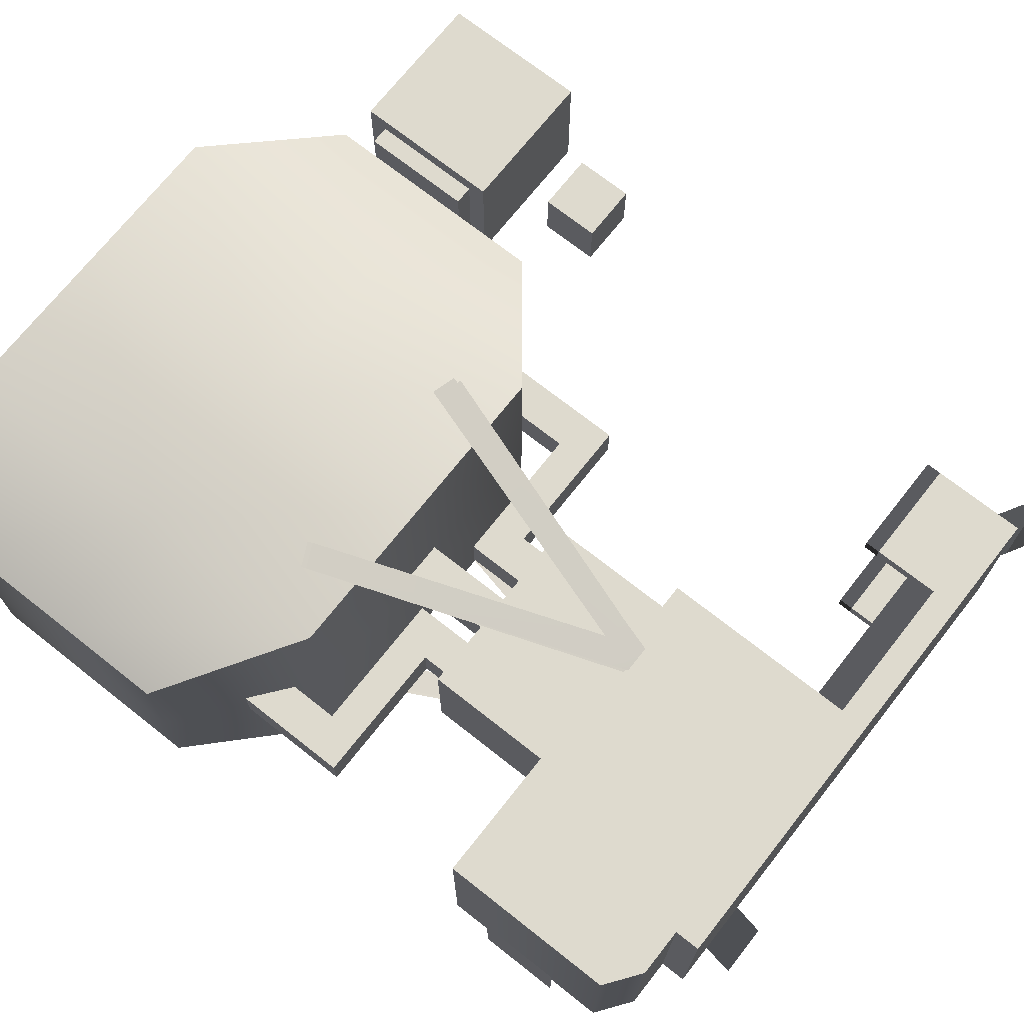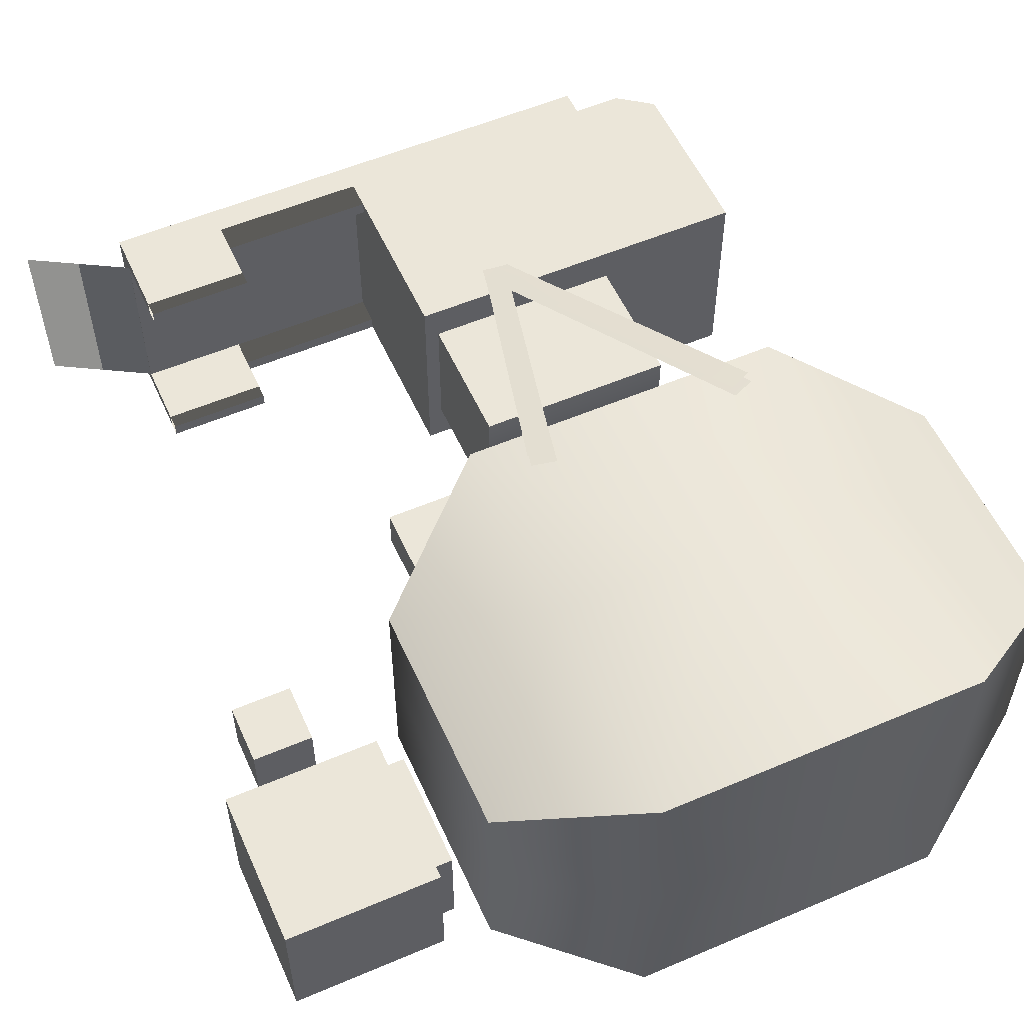
<metadata>
{"format":"obj","ext":"obj","renderer":"f3d","projection":"perspective","resolution":1024,"background":"white","views":[{"elev":71.3,"azim":128.3,"up":"+Y"},{"elev":55.6,"azim":-24.1,"up":"+Y"}]}
</metadata>
<code>
g royale _airship2_lod2
v 10.5 6.762 8.888
v 4.357 6.762 8.888
v 4.357 6.762 1.477
v 10.5 6.762 1.477
v -1.781 6.762 1.477
v -1.781 6.762 8.888
v 4.357 6.762 1.477
v -1.781 6.762 1.477
v -1.781 -0.01602 1.477
v 4.357 -0.01602 1.477
v -1.781 -6.762 1.477
v 4.357 -6.762 1.477
v -1.781 6.762 17.49
v -1.781 6.762 8.888
v 4.357 6.762 8.888
v 4.357 6.762 17.49
v 10.5 6.762 8.888
v 10.5 6.762 17.49
v 4.357 -0.01602 17.49
v 4.357 -6.762 17.49
v -1.781 -6.762 17.49
v -1.781 -0.01602 17.49
v -1.781 6.762 17.49
v 4.357 6.762 17.49
v 4.357 -0.01602 1.477
v 4.357 -6.762 1.477
v 10.5 -6.762 1.477
v 10.5 -0.016 1.477
v 10.5 6.762 1.477
v 4.357 6.762 1.477
v 10.5 -0.01599 17.49
v 10.5 -6.762 17.49
v 4.357 -6.762 17.49
v 4.357 -0.01602 17.49
v 4.357 6.762 17.49
v 10.5 6.762 17.49
v 10.5 -6.762 8.888
v 10.5 -6.762 1.477
v 4.357 -6.762 1.477
v 4.357 -6.762 8.888
v -1.781 -6.762 1.477
v -1.781 -6.762 8.888
v 4.357 -6.762 8.888
v -1.781 -6.762 8.888
v -1.781 -6.762 17.49
v 4.357 -6.762 17.49
v 10.5 -6.762 8.888
v 10.5 -6.762 17.49
v 15.44 -0.01601 14.28
v 15.44 4.431 14.28
v 15.44 4.431 9.59
v 15.44 -0.01602 9.59
v 15.44 -0.01602 9.59
v 15.44 4.431 9.59
v 15.44 4.431 5.353
v 15.44 -0.01601 5.353
v 15.44 -0.01601 14.28
v 15.44 -0.01602 9.59
v 15.44 -4.252 9.59
v 15.44 -4.252 14.28
v 15.44 -0.01602 9.59
v 15.44 -0.01601 5.353
v 15.44 -4.252 5.353
v 15.44 -4.252 9.59
v -6.714 -4.463 9.59
v -6.714 -4.463 14.28
v -1.781 -6.762 17.49
v -1.781 -6.762 8.888
v -6.714 4.22 14.28
v -1.781 6.762 17.49
v -1.781 -0.01602 17.49
v -6.714 -0.01602 14.28
v -1.781 -6.762 17.49
v -6.714 -4.463 14.28
v -1.781 6.762 8.888
v -1.781 6.762 17.49
v -6.714 4.22 14.28
v -6.714 4.22 9.59
v -1.781 6.762 1.477
v -6.714 4.22 5.353
v -6.714 -0.016 5.353
v -1.781 -0.01602 1.477
v -6.714 -4.463 5.353
v -1.781 -6.762 1.477
v 10.5 -6.762 17.49
v 15.44 -4.252 14.28
v 15.44 -4.252 9.59
v 10.5 -6.762 8.888
v 10.5 -0.01599 17.49
v 10.5 6.762 17.49
v 15.44 4.431 14.28
v 15.44 -0.01601 14.28
v 15.44 -4.252 14.28
v 10.5 -6.762 17.49
v 15.44 4.431 14.28
v 10.5 6.762 17.49
v 10.5 6.762 8.888
v 15.44 4.431 9.59
v 15.44 -0.01601 5.353
v 15.44 4.431 5.353
v 10.5 6.762 1.477
v 10.5 -0.016 1.477
v 10.5 -6.762 1.477
v 15.44 -4.252 5.353
v -6.714 -4.463 9.59
v -1.781 -6.762 8.888
v -1.781 -6.762 1.477
v -6.714 -4.463 5.353
v -1.781 6.762 8.888
v -6.714 4.22 9.59
v -6.714 4.22 5.353
v -1.781 6.762 1.477
v 10.5 -6.762 8.888
v 15.44 -4.252 9.59
v 15.44 -4.252 5.353
v 10.5 -6.762 1.477
v 15.44 4.431 9.59
v 10.5 6.762 8.888
v 10.5 6.762 1.477
v 15.44 4.431 5.353
v -6.714 -0.01602 14.28
v -6.714 -4.463 14.28
v -6.714 -4.463 9.59
v -6.714 -0.01601 9.59
v -6.714 -0.01601 9.59
v -6.714 -4.463 9.59
v -6.714 -4.463 5.353
v -6.714 -0.016 5.353
v -6.714 -0.01602 14.28
v -6.714 -0.01601 9.59
v -6.714 4.22 9.59
v -6.714 4.22 14.28
v -6.714 -0.01601 9.59
v -6.714 -0.016 5.353
v -6.714 4.22 5.353
v -6.714 4.22 9.59
v -12.86 -1.135 7.045
v -12.86 1.136 7.045
v -10.59 1.136 7.045
v -10.59 -1.135 7.045
v -12.86 -1.135 4.774
v -10.59 -1.135 4.774
v -10.59 1.136 4.774
v -12.86 1.136 4.774
v -12.86 -1.135 7.045
v -10.59 -1.135 7.045
v -10.59 -1.135 4.774
v -12.86 -1.135 4.774
v -10.59 -1.135 7.045
v -10.59 1.136 7.045
v -10.59 1.136 4.774
v -10.59 -1.135 4.774
v -10.59 1.136 7.045
v -12.86 1.136 7.045
v -12.86 1.136 4.774
v -10.59 1.136 4.774
v -12.86 1.136 7.045
v -12.86 -1.135 7.045
v -12.86 -1.135 4.774
v -12.86 1.136 4.774
v -8.739 2.627 14.78
v -8.739 -2.627 14.78
v -14.48 -2.627 14.78
v -14.48 2.627 14.78
v -14.48 -2.627 8.931
v -14.48 -2.627 14.78
v -8.739 -2.627 14.78
v -8.739 -2.627 8.931
v -14.48 2.627 8.931
v -14.48 2.627 14.78
v -14.48 -2.627 14.78
v -14.48 -2.627 8.931
v -8.739 -2.627 8.931
v -8.739 -2.627 14.78
v -8.739 2.627 14.78
v -8.739 2.627 8.931
v -8.739 -2.627 8.931
v -8.739 2.627 8.931
v -14.48 2.627 8.931
v -14.48 -2.627 8.931
v -14.48 2.627 8.931
v -8.739 2.627 8.931
v -8.739 2.627 14.78
v -14.48 2.627 14.78
v -8.739 -1.97 14.05
v -8.021 -1.97 14.05
v -8.021 -1.97 9.662
v -8.739 -1.97 9.662
v -8.739 -1.97 14.05
v -8.739 1.97 14.05
v -8.021 1.97 14.05
v -8.021 -1.97 14.05
v -8.021 1.97 14.05
v -8.739 1.97 14.05
v -8.739 1.97 9.662
v -8.021 1.97 9.662
v -8.739 -1.97 9.662
v -8.021 -1.97 9.662
v -8.021 1.97 9.662
v -8.739 1.97 9.662
v -8.021 -1.97 14.05
v -8.021 1.97 14.05
v -8.021 1.97 9.662
v -8.021 -1.97 9.662
v 4.398 -4.843 -7.943
v 4.398 -4.843 -10.01
v 2.335 -4.843 -10.01
v 2.335 -4.843 -7.943
v 12.01 -4.843 -7.943
v 12.01 -4.843 -10.01
v 9.95 -4.843 -10.01
v 9.95 -4.843 -7.943
v 2.335 4.798 -7.943
v 2.335 4.798 -10.01
v 4.398 4.798 -10.01
v 4.398 4.798 -7.943
v 9.95 4.798 -7.943
v 9.95 4.798 -10.01
v 12.01 4.798 -10.01
v 12.01 4.798 -7.943
v 8.393 -7.468 -17.13
v 6.344 -7.468 -17.13
v 6.344 -4.094 -13.76
v 8.393 -4.094 -13.76
v -13.4 -3.596 -17.06
v -13.4 3.404 -17.06
v -11.57 3.404 -16
v -11.57 -3.596 -16
v 0.04645 3.407 -13.84
v -5.764 3.407 -13.84
v -5.764 3.907 -13.84
v 0.04645 3.907 -13.84
v 0.04645 3.907 -13.84
v -5.764 3.907 -13.84
v -5.764 3.907 -14.92
v 0.04645 3.907 -14.92
v -5.764 3.407 -13.84
v 0.04645 3.407 -13.84
v 0.04645 3.407 -14.92
v -5.764 3.407 -14.92
v 0.04644 -4.093 -13.84
v -5.764 -4.093 -13.84
v -5.764 -3.593 -13.84
v 0.04644 -3.593 -13.84
v 0.04644 -3.593 -13.84
v -5.764 -3.593 -13.84
v -5.764 -3.593 -14.92
v 0.04644 -3.593 -14.92
v -5.764 -4.093 -13.84
v 0.04644 -4.093 -13.84
v 0.04644 -4.093 -14.92
v -5.764 -4.093 -14.92
v -5.764 3.407 -11.86
v -9.764 3.407 -11.86
v -9.764 3.907 -11.86
v -5.764 3.907 -11.86
v -5.764 3.407 -12.42
v -5.764 3.407 -11.86
v -5.764 3.907 -11.86
v -5.764 3.907 -12.42
v -5.764 3.907 -12.42
v -5.764 3.907 -11.86
v -9.764 3.907 -11.86
v -9.764 3.907 -12.42
v -9.764 3.907 -12.42
v -9.764 3.907 -11.86
v -9.764 3.407 -11.86
v -9.764 3.407 -12.42
v -9.764 3.407 -12.42
v -9.764 3.407 -11.86
v -5.764 3.407 -11.86
v -5.764 3.407 -12.42
v -5.764 -4.093 -11.86
v -9.764 -4.093 -11.86
v -9.764 -3.593 -11.86
v -5.764 -3.593 -11.86
v -5.764 -4.093 -12.42
v -5.764 -4.093 -11.86
v -5.764 -3.593 -11.86
v -5.764 -3.593 -12.42
v -5.764 -3.593 -12.42
v -5.764 -3.593 -11.86
v -9.764 -3.593 -11.86
v -9.764 -3.593 -12.42
v -9.764 -3.593 -12.42
v -9.764 -3.593 -11.86
v -9.764 -4.093 -11.86
v -9.764 -4.093 -12.42
v -9.764 -4.093 -12.42
v -9.764 -4.093 -11.86
v -5.764 -4.093 -11.86
v -5.764 -4.093 -12.42
v -9.748 -3.596 -14.95
v -11.57 -3.596 -16
v -11.57 3.404 -16
v -9.749 3.404 -14.95
v 14.03 -1.486 -12.35
v 14.03 -1.486 -9.357
v 14.03 1.514 -9.357
v 14.03 1.514 -12.35
v 8.065 2.521 -2.271
v 8.065 -2.562 -2.271
v 0.5977 -2.562 -2.271
v 0.5977 2.521 -2.271
v 8.065 -2.562 -2.271
v 8.065 2.521 -2.271
v 8.065 2.521 -7.35
v 8.065 -2.562 -7.35
v 8.065 2.521 -7.35
v 8.065 2.521 -2.271
v 0.5977 2.521 -2.271
v 0.5977 2.521 -7.35
v 0.5977 -2.562 -7.35
v 0.5977 -2.562 -2.271
v 8.065 -2.562 -2.271
v 8.065 -2.562 -7.35
v 0.5977 -2.562 -7.35
v 0.5977 2.521 -7.35
v 0.5977 2.521 -2.271
v 0.5977 -2.562 -2.271
v 2.741 -0.8525 0.2987
v -2.706 -0.8525 0.2987
v -2.706 0.7725 0.2987
v 2.741 0.7725 0.2987
v 2.741 -0.8525 -2.271
v 1.279 -0.8525 -2.271
v 1.279 -0.8525 -1.031
v 2.741 -0.8525 -1.031
v 2.741 -0.8525 0.2987
v 1.279 -0.8525 -2.271
v 1.279 0.7725 -2.271
v 1.279 0.7725 -1.031
v 1.279 -0.8525 -1.031
v 1.279 0.7725 -2.271
v 2.741 0.7725 -2.271
v 2.741 0.7725 -1.031
v 1.279 0.7725 -1.031
v 2.741 0.7725 0.2987
v 2.741 0.7725 -2.271
v 2.741 -0.8525 -2.271
v 2.741 -0.8525 -1.031
v 2.741 0.7725 -1.031
v 2.741 -0.8525 0.2987
v 2.741 0.7725 0.2987
v -4.21 -0.8525 -1.031
v -4.21 0.7725 -1.031
v -4.21 0.7725 3.455
v -4.21 -0.8525 3.455
v 1.279 -0.8525 -1.031
v 1.279 0.7725 -1.031
v -4.21 0.7725 -1.031
v -4.21 -0.8525 -1.031
v -2.706 0.7725 0.2987
v -2.706 -0.8525 0.2987
v -2.706 -0.8525 3.455
v -2.706 0.7725 3.455
v 3.699 -0.8525 -2.271
v 3.699 -0.8525 1.477
v 5.107 -0.8525 1.477
v 5.107 -0.8525 -2.271
v 5.107 -0.8525 -2.271
v 5.107 -0.8525 1.477
v 5.107 0.7725 1.477
v 5.107 0.7725 -2.271
v 5.107 0.7725 -2.271
v 5.107 0.7725 1.477
v 3.699 0.7725 1.477
v 3.699 0.7725 -2.271
v 3.699 0.7725 -2.271
v 3.699 0.7725 1.477
v 3.699 -0.8525 1.477
v 3.699 -0.8525 -2.271
v 5.91 -0.8525 0.2987
v 5.91 0.7725 0.2987
v 11.36 0.7725 0.2987
v 11.36 -0.8525 0.2987
v 5.91 -0.8525 -2.271
v 5.91 -0.8525 -1.031
v 7.372 -0.8525 -1.031
v 7.372 -0.8525 -2.271
v 5.91 -0.8525 0.2987
v 7.372 -0.8525 -2.271
v 7.372 -0.8525 -1.031
v 7.372 0.7725 -1.031
v 7.372 0.7725 -2.271
v 7.372 0.7725 -2.271
v 7.372 0.7725 -1.031
v 5.91 0.7725 -1.031
v 5.91 0.7725 -2.271
v 5.91 0.7725 0.2987
v 5.91 0.7725 -2.271
v 5.91 0.7725 -1.031
v 5.91 -0.8525 -1.031
v 5.91 -0.8525 -2.271
v 5.91 -0.8525 0.2987
v 5.91 0.7725 0.2987
v 12.86 -0.8525 -1.031
v 12.86 -0.8525 3.455
v 12.86 0.7725 3.455
v 12.86 0.7725 -1.031
v 7.372 0.7725 -1.031
v 12.86 0.7725 -1.031
v 11.36 0.7725 0.2987
v 5.91 0.7725 0.2987
v 12.86 0.7725 3.455
v 11.36 0.7725 3.455
v 7.372 -0.8525 -1.031
v 12.86 -0.8525 -1.031
v 12.86 0.7725 -1.031
v 7.372 0.7725 -1.031
v 11.36 -0.8525 0.2987
v 11.36 -0.8525 3.455
v 12.86 -0.8525 3.455
v 12.86 -0.8525 -1.031
v 7.372 -0.8525 -1.031
v 5.91 -0.8525 0.2987
v 11.36 0.7725 0.2987
v 11.36 0.7725 3.455
v 11.36 -0.8525 3.455
v 11.36 -0.8525 0.2987
v -2.706 -0.8525 0.2987
v 2.741 -0.8525 0.2987
v 1.279 -0.8525 -1.031
v -4.21 -0.8525 -1.031
v -4.21 -0.8525 3.455
v -2.706 -0.8525 3.455
v 1.279 0.7725 -1.031
v 2.741 0.7725 0.2987
v -2.706 0.7725 0.2987
v -4.21 0.7725 -1.031
v -4.21 0.7725 3.455
v -2.706 0.7725 3.455
v 3.42 -4.9 -6.584
v 2.578 -4.916 -6.519
v 2.881 -4.562 -7.711
v 3.532 -4.528 -7.777
v 0.6897 -7.835 3.692
v -0.2338 -7.757 3.452
v 4.449 -4.879 -6.74
v 3.42 -4.9 -6.584
v 8.81 -7.671 3.216
v 7.948 -7.744 3.626
v 3.976 -4.546 -7.798
v 2.564 -5.158 -6.791
v 3.428 -5.224 -6.623
v 3.43 -4.794 -7.968
v 2.879 -4.809 -8.042
v -0.2356 -7.988 3.14
v 0.688 -8.066 3.38
v 4.26 -5.032 -7.113
v 8.782 -7.922 2.978
v 7.92 -7.995 3.388
v 3.885 -4.807 -7.931
v 3.42 4.734 -6.584
v 3.532 4.362 -7.777
v 2.881 4.396 -7.711
v 2.578 4.749 -6.519
v 0.6897 7.757 3.692
v -0.2338 7.679 3.452
v 4.449 4.712 -6.74
v 3.976 4.379 -7.798
v 3.42 4.734 -6.584
v 8.81 7.594 3.216
v 7.948 7.666 3.626
v 2.564 4.978 -6.791
v 2.879 4.628 -8.042
v 3.43 4.613 -7.968
v 3.428 5.043 -6.623
v -0.2356 7.897 3.14
v 0.688 7.974 3.38
v 4.26 4.852 -7.113
v 8.782 7.831 2.978
v 7.92 7.904 3.388
v 3.885 4.626 -7.931
v 0.04645 -4.093 -15.98
v 10.29 -4.093 -15.98
v 10.29 3.907 -15.98
v 0.04645 3.907 -15.98
v -9.764 3.907 -15.98
v -9.764 -4.093 -15.98
v 10.29 3.907 -15.98
v 10.29 -4.093 -15.98
v 10.29 -4.093 -15.01
v 10.29 3.907 -15.01
v 0.04645 -4.093 -14.92
v 10.29 -4.093 -15.01
v 10.29 -4.093 -15.98
v 0.04645 -4.093 -15.98
v -9.764 -4.093 -15.98
v -9.764 -4.093 -14.92
v 10.29 3.907 -15.01
v 0.04645 3.907 -14.92
v 0.04645 3.907 -15.98
v 10.29 3.907 -15.98
v -9.764 3.907 -14.92
v -9.764 3.907 -15.98
v -9.764 3.907 -15.98
v -9.764 3.907 -14.92
v -9.764 -4.093 -14.92
v -9.764 -4.093 -15.98
v 0.04645 -4.093 -7.35
v 0.04645 -4.093 -14.92
v 0.04645 3.907 -14.92
v 0.04645 3.907 -7.35
v 13.45 -4.093 -14.04
v 12.12 -4.093 -15.01
v 10.29 -4.093 -15.01
v 0.04645 -4.093 -14.92
v 0.04645 -4.093 -7.35
v 13.45 -4.093 -7.35
v 13.45 3.907 -7.35
v 13.45 -4.093 -7.35
v 0.04645 -4.093 -7.35
v 0.04645 3.907 -7.35
v 13.45 -4.093 -14.04
v 13.45 -4.093 -7.35
v 13.45 3.907 -7.35
v 13.45 3.907 -14.04
v 12.12 3.907 -15.01
v 10.29 3.907 -15.01
v 10.29 -4.093 -15.01
v 12.12 -4.093 -15.01
v 13.45 -4.093 -14.04
v 13.45 3.907 -14.04
v 12.12 3.907 -15.01
v 12.12 -4.093 -15.01
v 13.45 3.907 -14.04
v 10.29 3.907 -15.01
v 12.12 3.907 -15.01
v 0.04645 3.907 -14.92
v 0.04645 3.907 -7.35
v 13.45 3.907 -7.35
v 0.04645 3.907 -14.92
v 0.04645 -4.093 -14.92
v -9.764 -4.093 -14.92
v -9.764 3.907 -14.92
v -5.764 -4.093 -14.92
v -5.764 -4.093 -12.42
v -5.764 -3.593 -12.42
v -5.764 -3.593 -14.92
v -5.764 -3.593 -14.92
v -5.764 -3.593 -12.42
v -9.764 -3.593 -12.42
v -9.764 -3.593 -14.92
v -9.764 -3.593 -14.92
v -9.764 -3.593 -12.42
v -9.764 -4.093 -12.42
v -9.764 -4.093 -14.92
v -9.764 -4.093 -14.92
v -9.764 -4.093 -12.42
v -5.764 -4.093 -12.42
v -5.764 -4.093 -14.92
v -5.764 3.407 -14.92
v -5.764 3.407 -12.42
v -5.764 3.907 -12.42
v -5.764 3.907 -14.92
v -5.764 3.907 -14.92
v -5.764 3.907 -12.42
v -9.764 3.907 -12.42
v -9.764 3.907 -14.92
v -9.764 3.907 -14.92
v -9.764 3.907 -12.42
v -9.764 3.407 -12.42
v -9.764 3.407 -14.92
v -9.764 3.407 -14.92
v -9.764 3.407 -12.42
v -5.764 3.407 -12.42
v -5.764 3.407 -14.92
g royale _airship2_lod2_0
f 3 2 1
f 4 3 1
f 2 3 5
f 6 2 5
f 9 8 7
f 10 9 7
f 11 9 10
f 12 11 10
f 15 14 13
f 16 15 13
f 17 15 16
f 18 17 16
f 21 20 19
f 22 21 19
f 23 22 19
f 24 23 19
f 27 26 25
f 28 27 25
f 29 28 25
f 30 29 25
f 33 32 31
f 34 33 31
f 35 34 31
f 36 35 31
f 39 38 37
f 40 39 37
f 41 39 40
f 42 41 40
f 45 44 43
f 46 45 43
f 43 47 46
f 47 48 46
f 51 50 49
f 52 51 49
f 55 54 53
f 56 55 53
f 59 58 57
f 60 59 57
f 63 62 61
f 64 63 61
f 67 66 65
f 68 67 65
f 71 70 69
f 72 71 69
f 73 71 72
f 74 73 72
f 77 76 75
f 78 77 75
f 81 80 79
f 82 81 79
f 83 81 82
f 84 83 82
f 87 86 85
f 88 87 85
f 91 90 89
f 92 91 89
f 93 92 89
f 94 93 89
f 97 96 95
f 98 97 95
f 101 100 99
f 102 101 99
f 103 102 99
f 104 103 99
f 107 106 105
f 108 107 105
f 111 110 109
f 112 111 109
f 115 114 113
f 116 115 113
f 119 118 117
f 120 119 117
f 123 122 121
f 124 123 121
f 127 126 125
f 128 127 125
f 131 130 129
f 132 131 129
f 135 134 133
f 136 135 133
f 139 138 137
f 140 139 137
f 143 142 141
f 144 143 141
f 147 146 145
f 148 147 145
f 151 150 149
f 152 151 149
f 155 154 153
f 156 155 153
f 159 158 157
f 160 159 157
f 163 162 161
f 164 163 161
f 167 166 165
f 168 167 165
f 171 170 169
f 172 171 169
f 175 174 173
f 176 175 173
f 179 178 177
f 180 179 177
f 183 182 181
f 184 183 181
f 187 186 185
f 188 187 185
f 191 190 189
f 192 191 189
f 195 194 193
f 196 195 193
f 199 198 197
f 200 199 197
f 203 202 201
f 204 203 201
f 207 206 205
f 208 207 205
f 211 210 209
f 212 211 209
f 215 214 213
f 216 215 213
f 219 218 217
f 220 219 217
f 223 222 221
f 224 223 221
f 227 226 225
f 228 227 225
f 231 230 229
f 232 231 229
f 235 234 233
f 236 235 233
f 239 238 237
f 240 239 237
f 243 242 241
f 244 243 241
f 247 246 245
f 248 247 245
f 251 250 249
f 252 251 249
f 255 254 253
f 256 255 253
f 259 258 257
f 260 259 257
f 263 262 261
f 264 263 261
f 267 266 265
f 268 267 265
f 271 270 269
f 272 271 269
f 275 274 273
f 276 275 273
f 279 278 277
f 280 279 277
f 283 282 281
f 284 283 281
f 287 286 285
f 288 287 285
f 291 290 289
f 292 291 289
f 295 294 293
f 296 295 293
f 299 298 297
f 300 299 297
f 303 302 301
f 304 303 301
f 307 306 305
f 308 307 305
f 311 310 309
f 312 311 309
f 315 314 313
f 316 315 313
f 319 318 317
f 320 319 317
f 323 322 321
f 324 323 321
f 327 326 325
f 328 327 325
f 329 327 328
f 332 331 330
f 333 332 330
f 336 335 334
f 337 336 334
f 338 336 337
f 341 340 339
f 342 341 339
f 343 341 342
f 344 343 342
f 347 346 345
f 348 347 345
f 351 350 349
f 352 351 349
f 355 354 353
f 356 355 353
f 359 358 357
f 360 359 357
f 363 362 361
f 364 363 361
f 367 366 365
f 368 367 365
f 371 370 369
f 372 371 369
f 375 374 373
f 376 375 373
f 379 378 377
f 380 379 377
f 379 381 378
f 384 383 382
f 385 384 382
f 388 387 386
f 389 388 386
f 388 390 387
f 393 392 391
f 394 393 391
f 393 395 392
f 395 396 392
f 399 398 397
f 400 399 397
f 403 402 401
f 404 403 401
f 405 402 403
f 406 405 403
f 409 408 407
f 410 409 407
f 413 412 411
f 414 413 411
f 414 411 415
f 411 416 415
f 419 418 417
f 420 419 417
f 423 422 421
f 424 423 421
f 425 424 421
f 426 425 421
f 429 428 427
f 430 429 427
f 429 430 431
f 432 429 431
g royale _airship2_lod2_1
f 435 434 433
f 436 435 433
f 437 433 434
f 438 437 434
f 436 440 439
f 439 440 441
f 440 442 441
f 443 436 439
f 446 445 444
f 447 446 444
f 448 444 445
f 449 448 445
f 450 445 446
f 450 451 445
f 451 452 445
f 453 450 446
f 456 455 454
f 457 456 454
f 454 458 457
f 458 459 457
f 455 461 460
f 462 455 460
f 460 463 462
f 463 464 462
f 467 466 465
f 468 467 465
f 465 469 468
f 469 470 468
f 467 468 471
f 471 468 472
f 468 473 472
f 474 467 471
g royale _airship2_lod2_2
f 477 476 475
f 478 477 475
f 479 478 475
f 480 479 475
f 483 482 481
f 484 483 481
f 487 486 485
f 488 487 485
f 489 488 485
f 490 489 485
f 493 492 491
f 494 493 491
f 495 492 493
f 496 495 493
f 499 498 497
f 500 499 497
g royale _airship2_lod2_3
f 503 502 501
f 504 503 501
f 507 506 505
f 508 507 505
f 505 509 508
f 505 510 509
f 513 512 511
f 514 513 511
f 517 516 515
f 518 517 515
f 521 520 519
f 522 521 519
f 525 524 523
f 526 525 523
f 529 528 527
f 527 528 530
f 530 531 527
f 531 532 527
f 535 534 533
f 536 535 533
f 539 538 537
f 540 539 537
f 543 542 541
f 544 543 541
f 547 546 545
f 548 547 545
f 551 550 549
f 552 551 549
f 555 554 553
f 556 555 553
f 559 558 557
f 560 559 557
f 563 562 561
f 564 563 561
f 567 566 565
f 568 567 565

</code>
